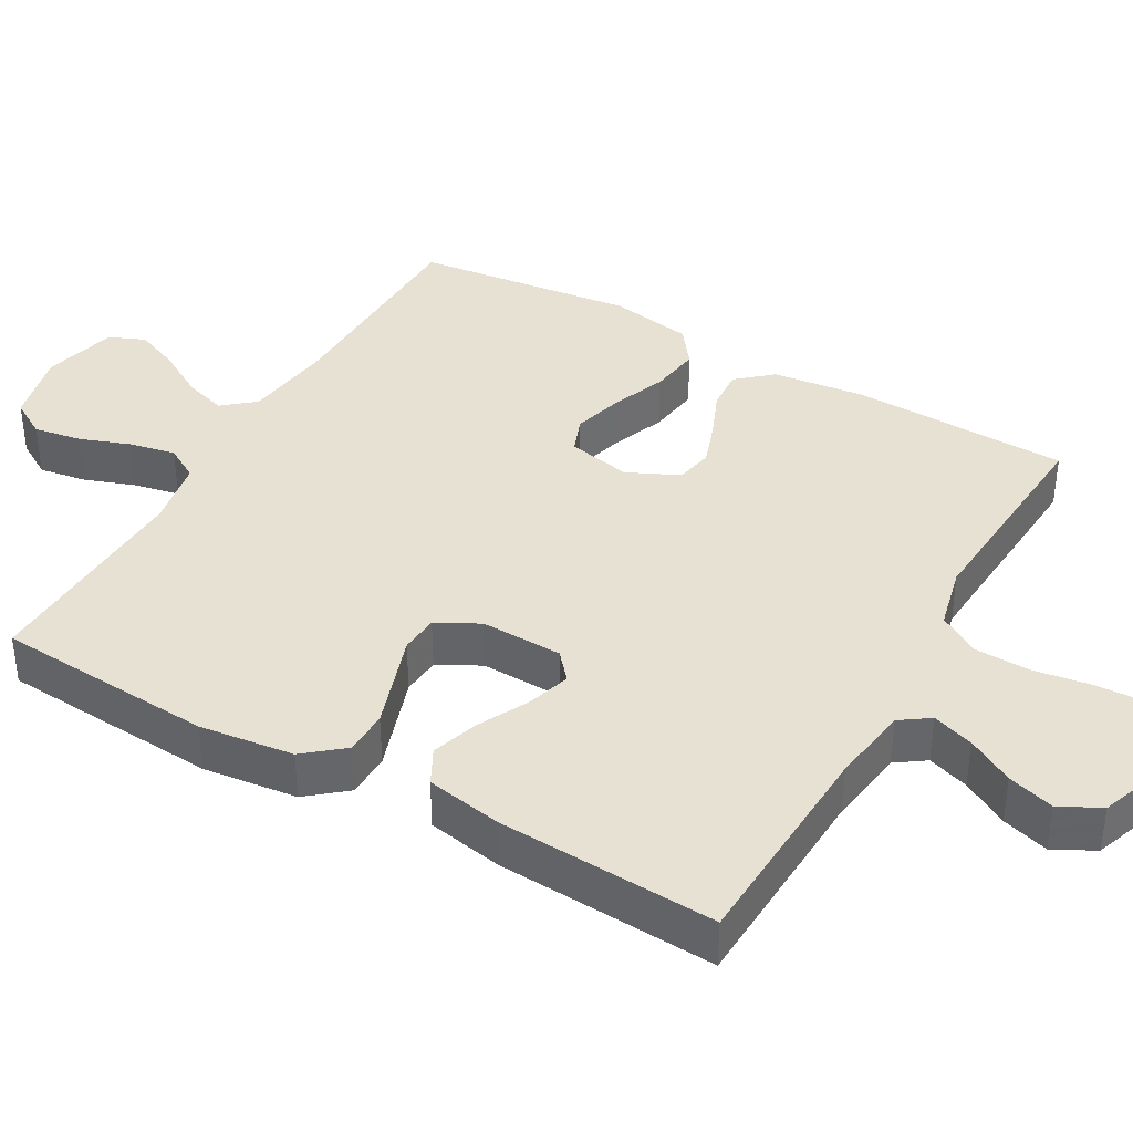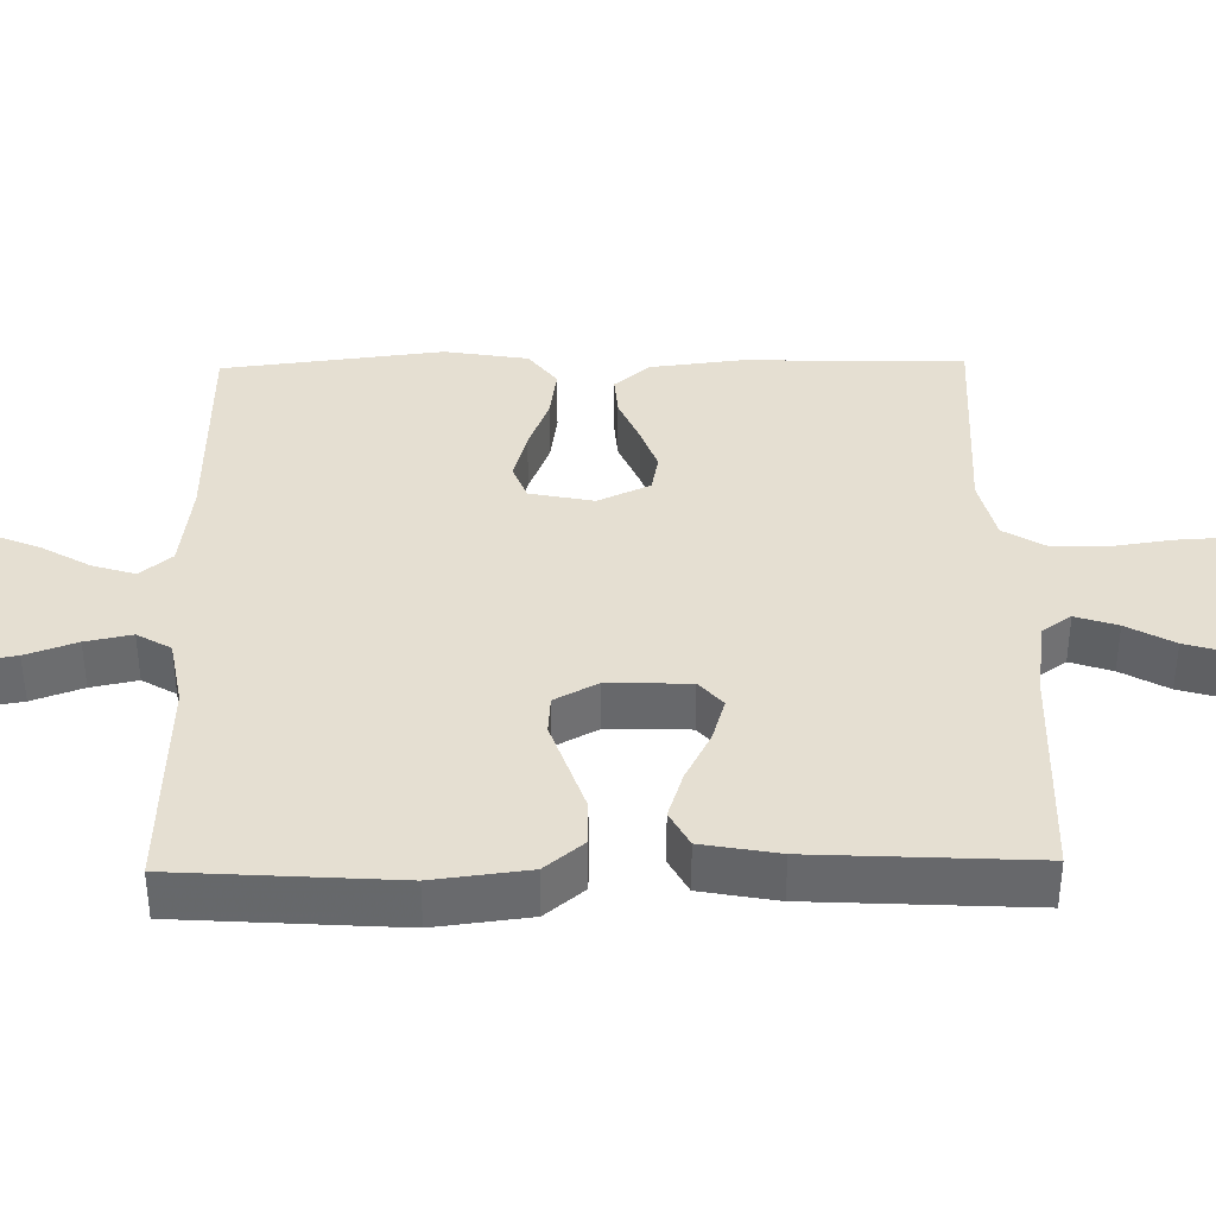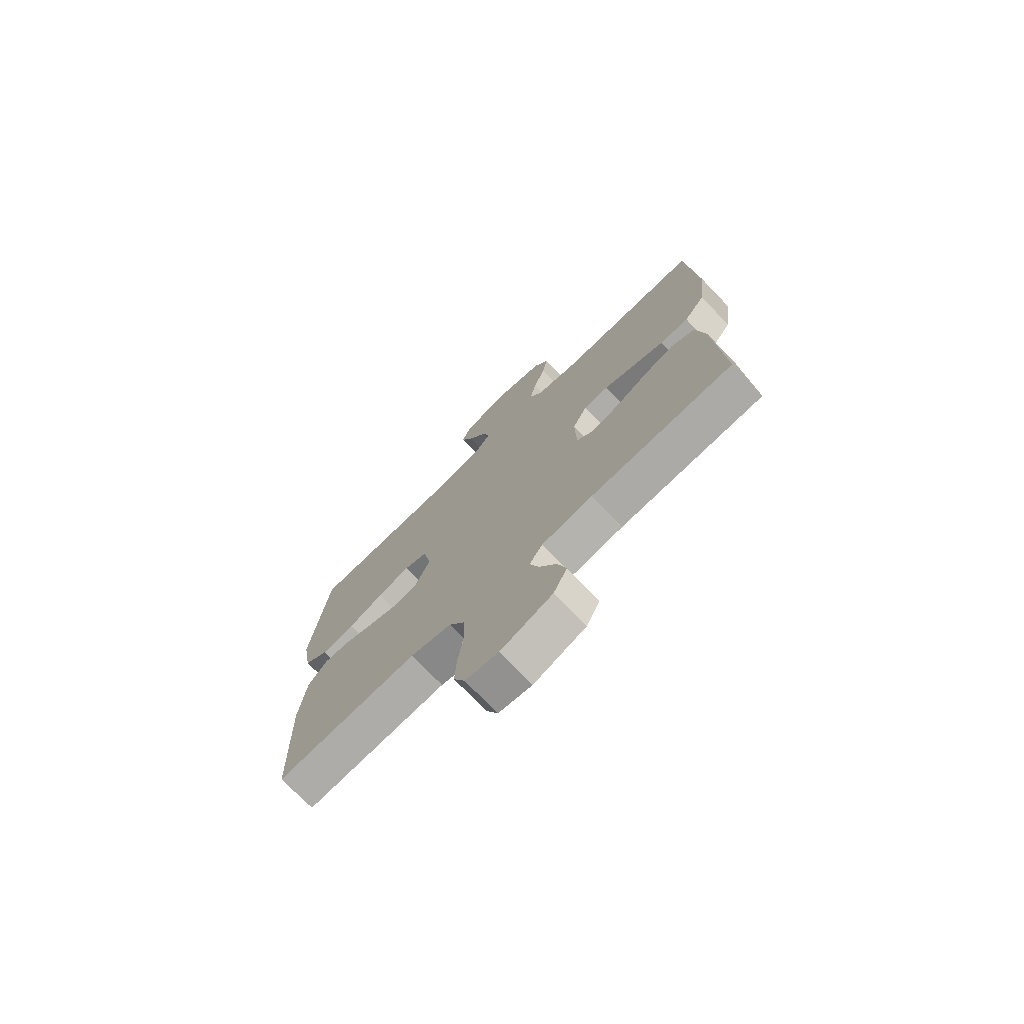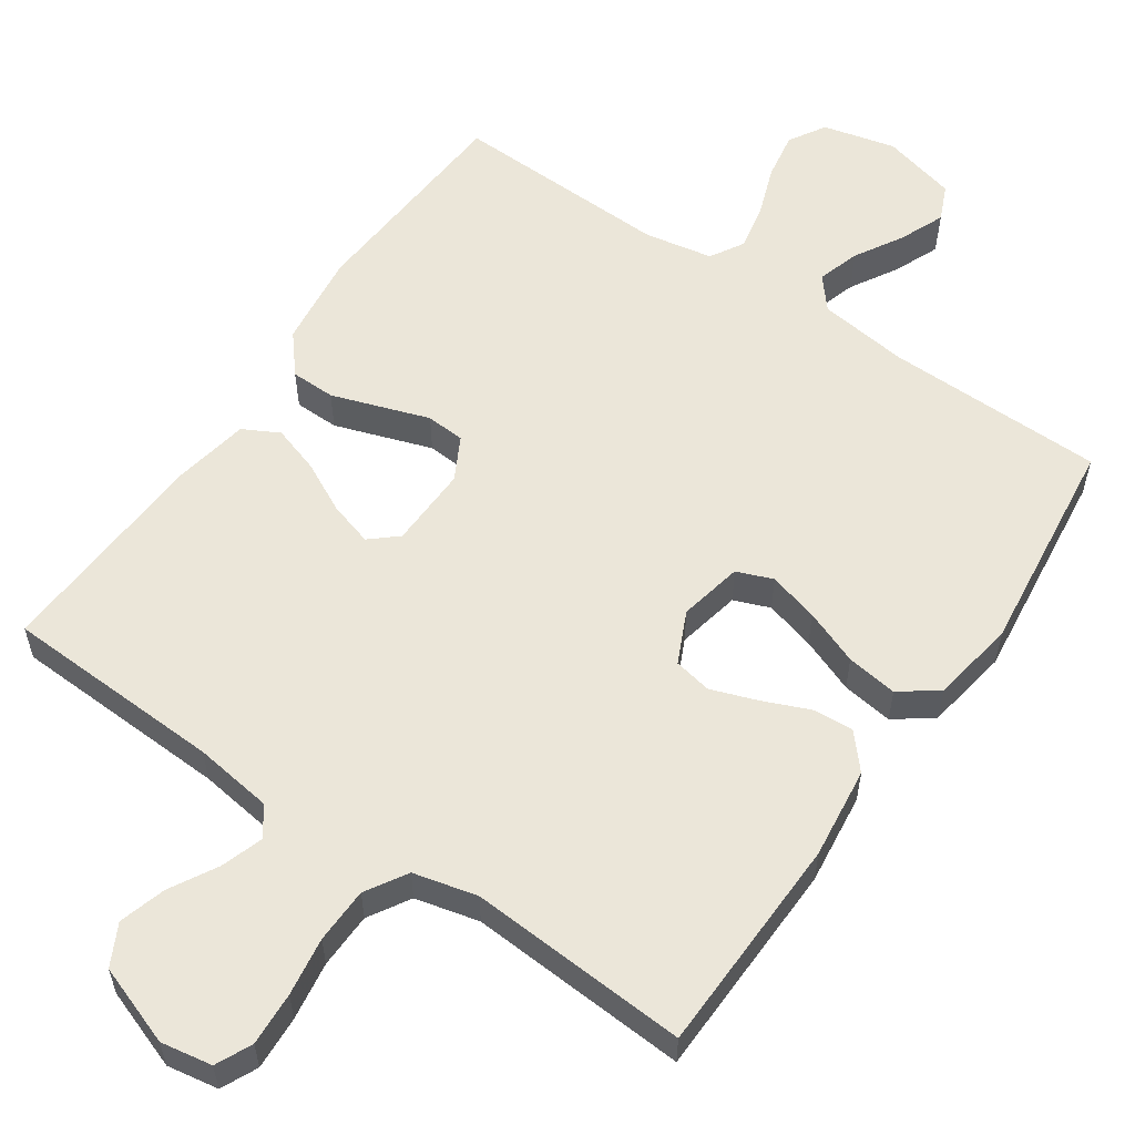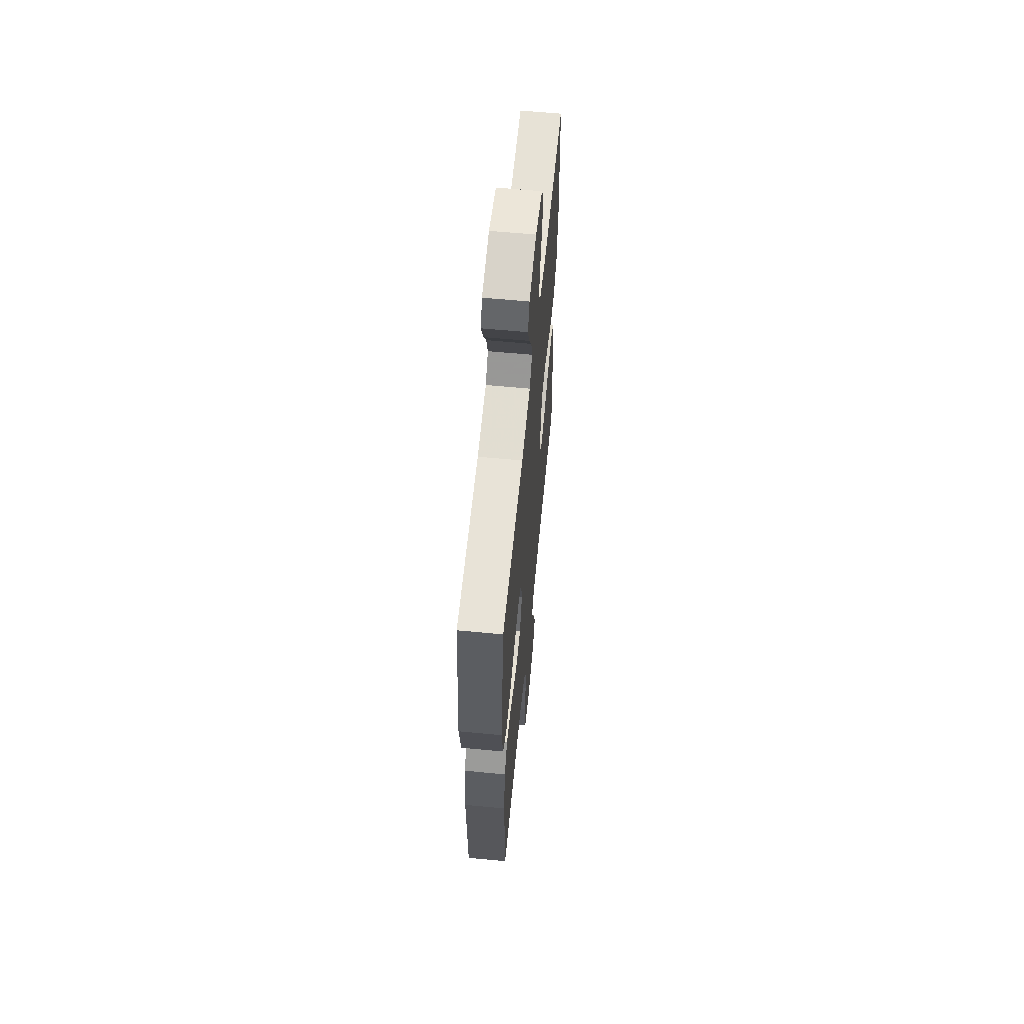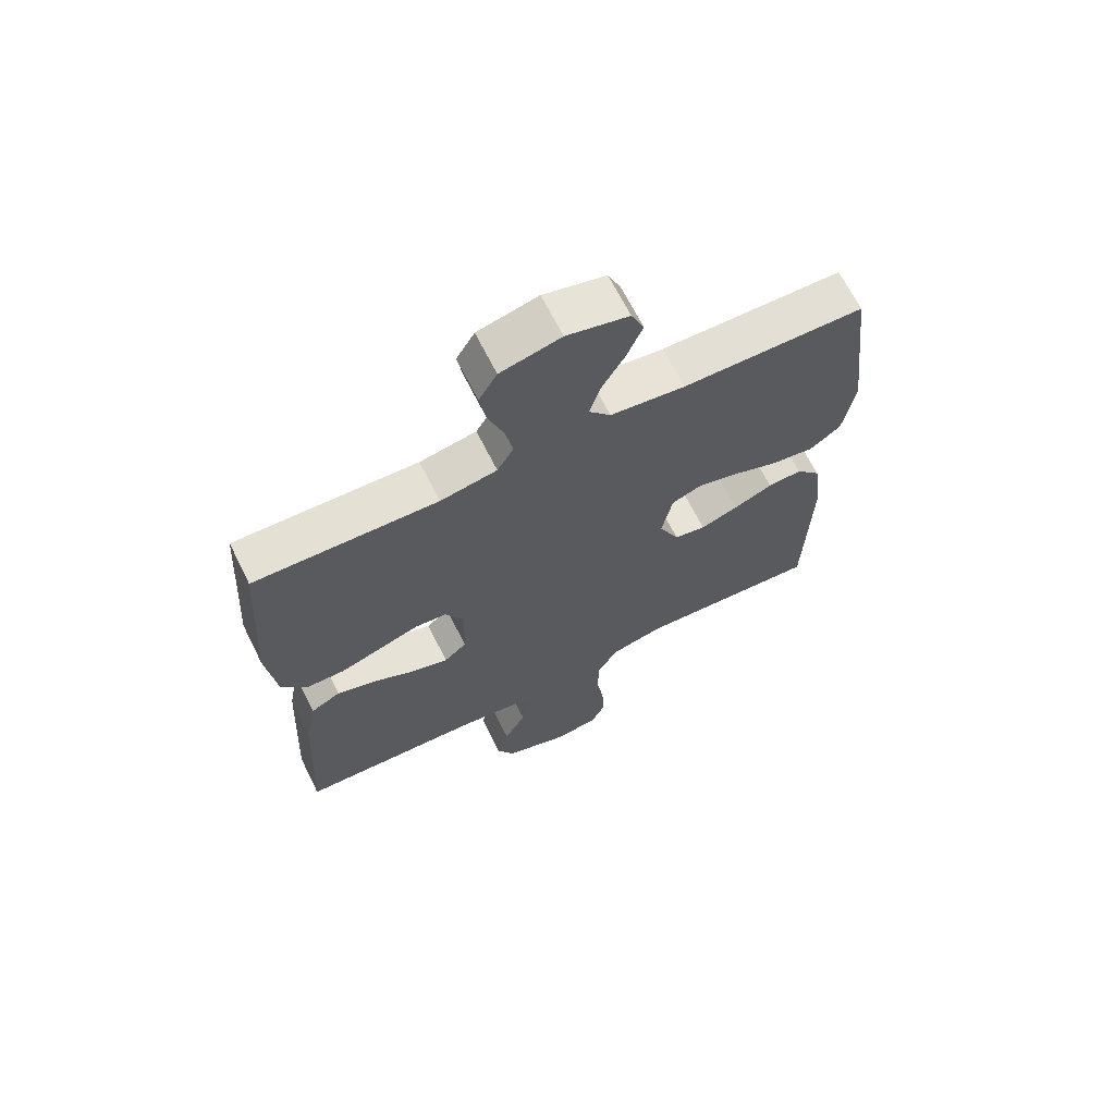
<metadata>
{"format":"obj","ext":"obj","renderer":"f3d","projection":"perspective","resolution":1024,"background":"white","views":[{"elev":38.7,"azim":119.7,"up":"+Y"},{"elev":37.4,"azim":89.0,"up":"+Y"},{"elev":-74.0,"azim":44.0,"up":"+Z"},{"elev":57.2,"azim":-145.6,"up":"+Y"},{"elev":61.0,"azim":-84.4,"up":"+Z"},{"elev":67.0,"azim":153.5,"up":"+Z"}]}
</metadata>
<code>
v -0.5 0.07 -0.5
v -0.508 0.07 -0.2
v -0.493 0.07 -0.075
v -0.452 0.07 -0.028
v -0.396 0.07 -0.032
v -0.332 0.07 -0.059
v -0.27 0.07 -0.081
v -0.218 0.07 -0.071
v -0.185 0.07 0
v -0.203 0.07 0.087
v -0.252 0.07 0.106
v -0.321 0.07 0.087
v -0.396 0.07 0.058
v -0.466 0.07 0.048
v -0.517 0.07 0.086
v -0.536 0.07 0.2
v -0.5 0.07 0.5
v -0.2 0.07 0.505
v -0.077 0.07 0.521
v -0.041 0.07 0.564
v -0.059 0.07 0.622
v -0.097 0.07 0.687
v -0.123 0.07 0.749
v -0.102 0.07 0.798
v 0 0.07 0.824
v 0.099 0.07 0.8
v 0.129 0.07 0.75
v 0.118 0.07 0.685
v 0.093 0.07 0.616
v 0.08 0.07 0.553
v 0.107 0.07 0.507
v 0.2 0.07 0.49
v 0.5 0.07 0.5
v 0.52 0.07 0.2
v 0.504 0.07 0.071
v 0.46 0.07 0.018
v 0.399 0.07 0.017
v 0.331 0.07 0.04
v 0.266 0.07 0.062
v 0.213 0.07 0.058
v 0.182 0.07 0
v 0.185 0.07 -0.112
v 0.222 0.07 -0.144
v 0.282 0.07 -0.126
v 0.351 0.07 -0.091
v 0.416 0.07 -0.07
v 0.465 0.07 -0.096
v 0.484 0.07 -0.2
v 0.5 0.07 -0.5
v 0.2 0.07 -0.513
v 0.092 0.07 -0.528
v 0.064 0.07 -0.568
v 0.083 0.07 -0.625
v 0.119 0.07 -0.689
v 0.138 0.07 -0.753
v 0.109 0.07 -0.809
v 0 0.07 -0.848
v -0.07 0.07 -0.836
v -0.093 0.07 -0.787
v -0.089 0.07 -0.714
v -0.077 0.07 -0.634
v -0.079 0.07 -0.558
v -0.113 0.07 -0.502
v -0.2 0.07 -0.481
v -0.5 0 -0.5
v -0.508 0 -0.2
v -0.493 0 -0.075
v -0.452 0 -0.028
v -0.396 0 -0.032
v -0.332 0 -0.059
v -0.27 0 -0.081
v -0.218 0 -0.071
v -0.185 0 0
v -0.203 0 0.087
v -0.252 0 0.106
v -0.321 0 0.087
v -0.396 0 0.058
v -0.466 0 0.048
v -0.517 0 0.086
v -0.536 0 0.2
v -0.5 0 0.5
v -0.2 0 0.505
v -0.077 0 0.521
v -0.041 0 0.564
v -0.059 0 0.622
v -0.097 0 0.687
v -0.123 0 0.749
v -0.102 0 0.798
v 0 0 0.824
v 0.099 0 0.8
v 0.129 0 0.75
v 0.118 0 0.685
v 0.093 0 0.616
v 0.08 0 0.553
v 0.107 0 0.507
v 0.2 0 0.49
v 0.5 0 0.5
v 0.52 0 0.2
v 0.504 0 0.071
v 0.46 0 0.018
v 0.399 0 0.017
v 0.331 0 0.04
v 0.266 0 0.062
v 0.213 0 0.058
v 0.182 0 0
v 0.185 0 -0.112
v 0.222 0 -0.144
v 0.282 0 -0.126
v 0.351 0 -0.091
v 0.416 0 -0.07
v 0.465 0 -0.096
v 0.484 0 -0.2
v 0.5 0 -0.5
v 0.2 0 -0.513
v 0.092 0 -0.528
v 0.064 0 -0.568
v 0.083 0 -0.625
v 0.119 0 -0.689
v 0.138 0 -0.753
v 0.109 0 -0.809
v 0 0 -0.848
v -0.07 0 -0.836
v -0.093 0 -0.787
v -0.089 0 -0.714
v -0.077 0 -0.634
v -0.079 0 -0.558
v -0.113 0 -0.502
v -0.2 0 -0.481
f 59 60 61
f 58 59 61
f 57 58 61
f 56 57 61
f 55 56 61
f 54 55 61
f 53 54 61
f 52 53 61 62
f 51 52 62 63
f 48 49 50
f 47 48 50
f 46 47 50
f 45 46 50
f 44 45 50
f 51 63 64
f 50 51 64
f 44 50 64
f 43 44 64
f 37 38 39
f 36 37 39
f 35 36 39
f 34 35 39
f 33 34 39
f 32 33 39
f 31 32 39 40
f 30 31 40 41
f 27 28 29
f 26 27 29
f 25 26 29
f 24 25 29
f 23 24 29
f 22 23 29
f 21 22 29
f 20 21 29 30
f 30 41 42
f 20 30 42
f 19 20 42
f 16 17 18
f 15 16 18
f 14 15 18
f 13 14 18
f 12 13 18
f 11 12 18 19
f 4 5 6
f 3 4 6
f 2 3 6
f 1 2 6
f 64 1 6
f 64 6 7
f 64 7 8
f 43 64 8
f 42 43 8
f 10 11 19
f 9 10 19 42
f 8 9 42
f 125 124 123
f 125 123 122
f 125 122 121
f 125 121 120
f 125 120 119
f 125 119 118
f 125 118 117
f 126 125 117 116
f 127 126 116 115
f 114 113 112
f 114 112 111
f 114 111 110
f 114 110 109
f 114 109 108
f 128 127 115
f 128 115 114
f 128 114 108
f 128 108 107
f 103 102 101
f 103 101 100
f 103 100 99
f 103 99 98
f 103 98 97
f 103 97 96
f 104 103 96 95
f 105 104 95 94
f 93 92 91
f 93 91 90
f 93 90 89
f 93 89 88
f 93 88 87
f 93 87 86
f 93 86 85
f 94 93 85 84
f 106 105 94
f 106 94 84
f 106 84 83
f 82 81 80
f 82 80 79
f 82 79 78
f 82 78 77
f 82 77 76
f 83 82 76 75
f 70 69 68
f 70 68 67
f 70 67 66
f 70 66 65
f 70 65 128
f 71 70 128
f 72 71 128
f 72 128 107
f 72 107 106
f 83 75 74
f 106 83 74 73
f 106 73 72
f 1 65 66 2
f 2 66 67 3
f 3 67 68 4
f 4 68 69 5
f 5 69 70 6
f 6 70 71 7
f 7 71 72 8
f 8 72 73 9
f 9 73 74 10
f 10 74 75 11
f 11 75 76 12
f 12 76 77 13
f 13 77 78 14
f 14 78 79 15
f 15 79 80 16
f 16 80 81 17
f 17 81 82 18
f 18 82 83 19
f 19 83 84 20
f 20 84 85 21
f 21 85 86 22
f 22 86 87 23
f 23 87 88 24
f 24 88 89 25
f 25 89 90 26
f 26 90 91 27
f 27 91 92 28
f 28 92 93 29
f 29 93 94 30
f 30 94 95 31
f 31 95 96 32
f 32 96 97 33
f 33 97 98 34
f 34 98 99 35
f 35 99 100 36
f 36 100 101 37
f 37 101 102 38
f 38 102 103 39
f 39 103 104 40
f 40 104 105 41
f 41 105 106 42
f 42 106 107 43
f 43 107 108 44
f 44 108 109 45
f 45 109 110 46
f 46 110 111 47
f 47 111 112 48
f 48 112 113 49
f 49 113 114 50
f 50 114 115 51
f 51 115 116 52
f 52 116 117 53
f 53 117 118 54
f 54 118 119 55
f 55 119 120 56
f 56 120 121 57
f 57 121 122 58
f 58 122 123 59
f 59 123 124 60
f 60 124 125 61
f 61 125 126 62
f 62 126 127 63
f 63 127 128 64
f 64 128 65 1

</code>
